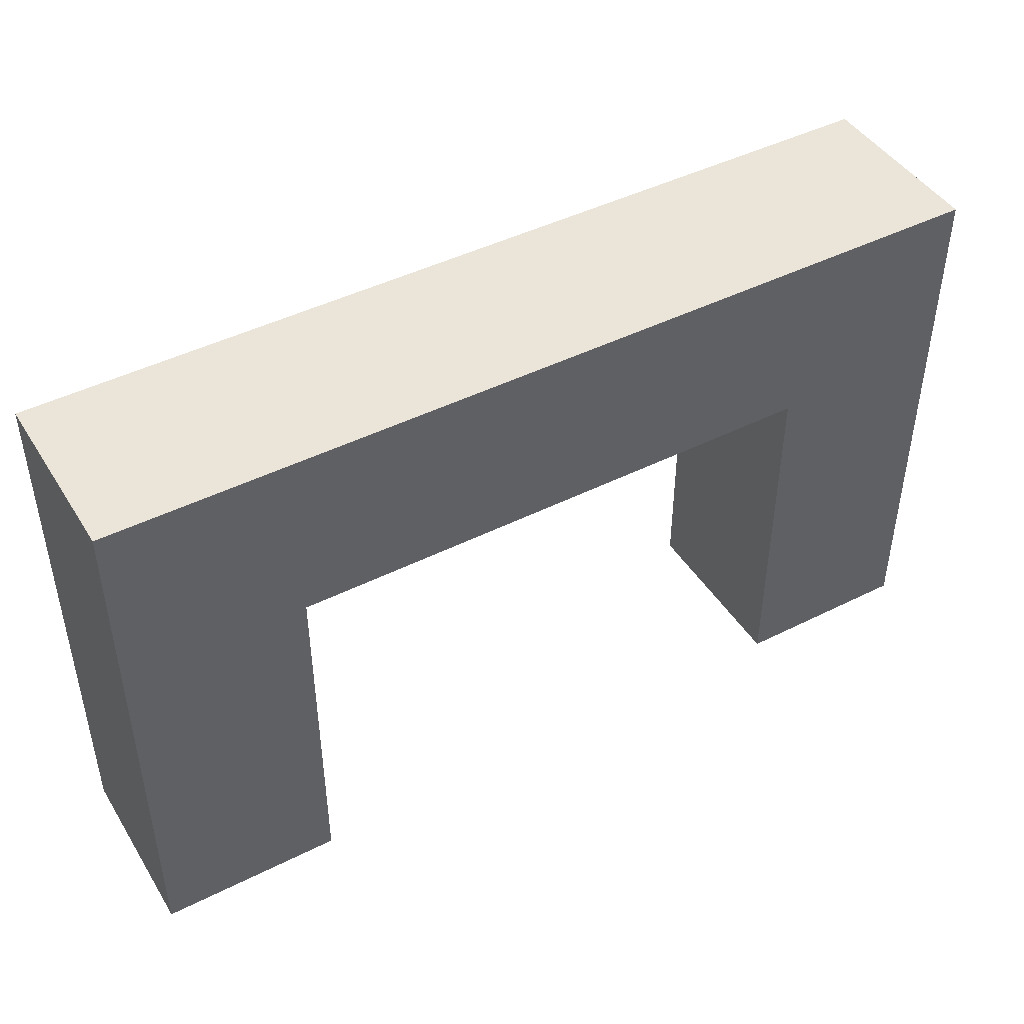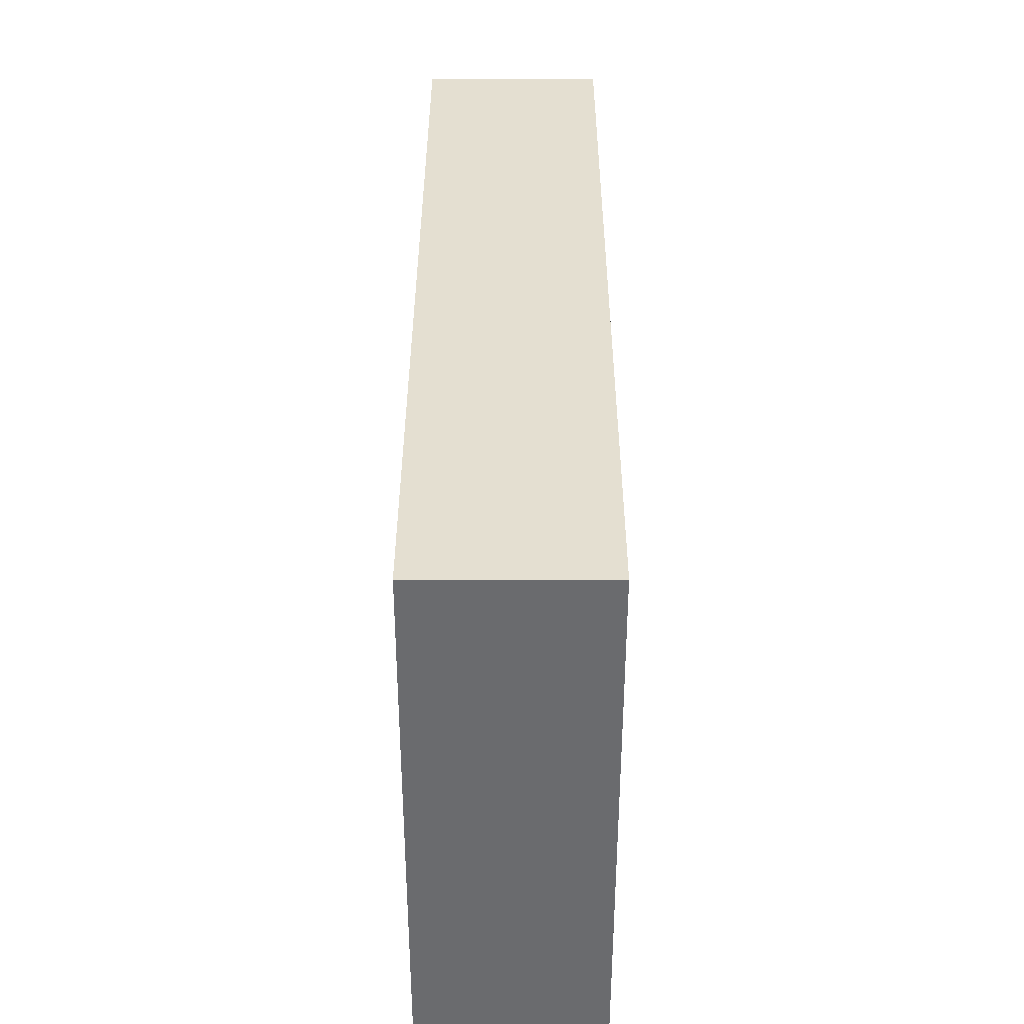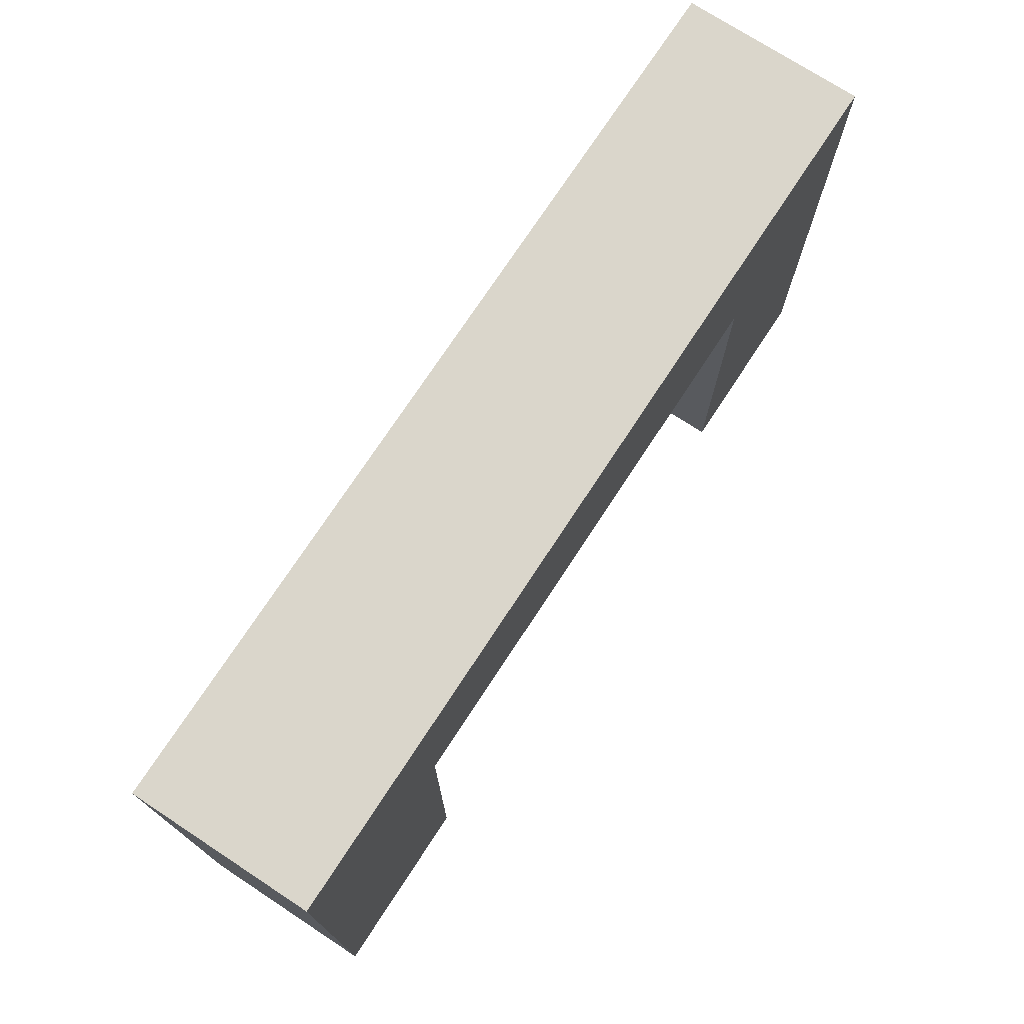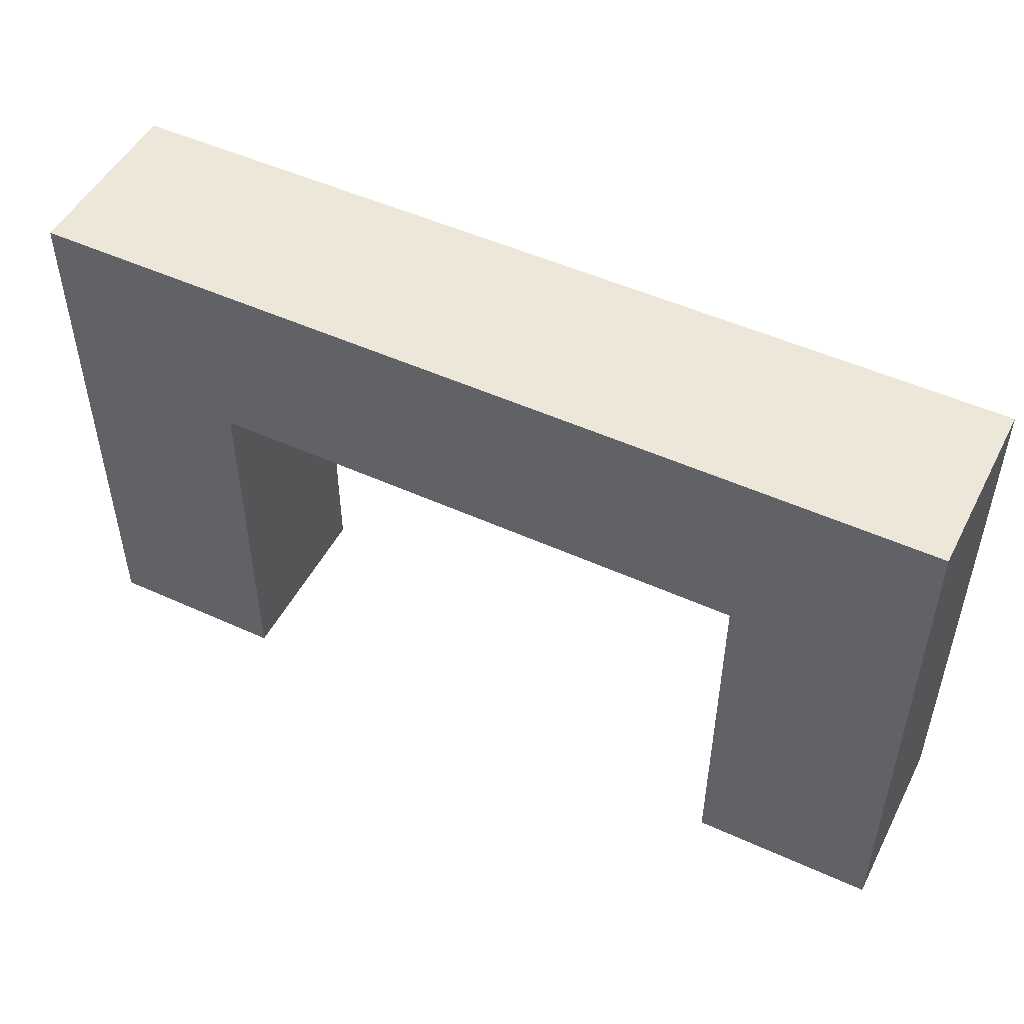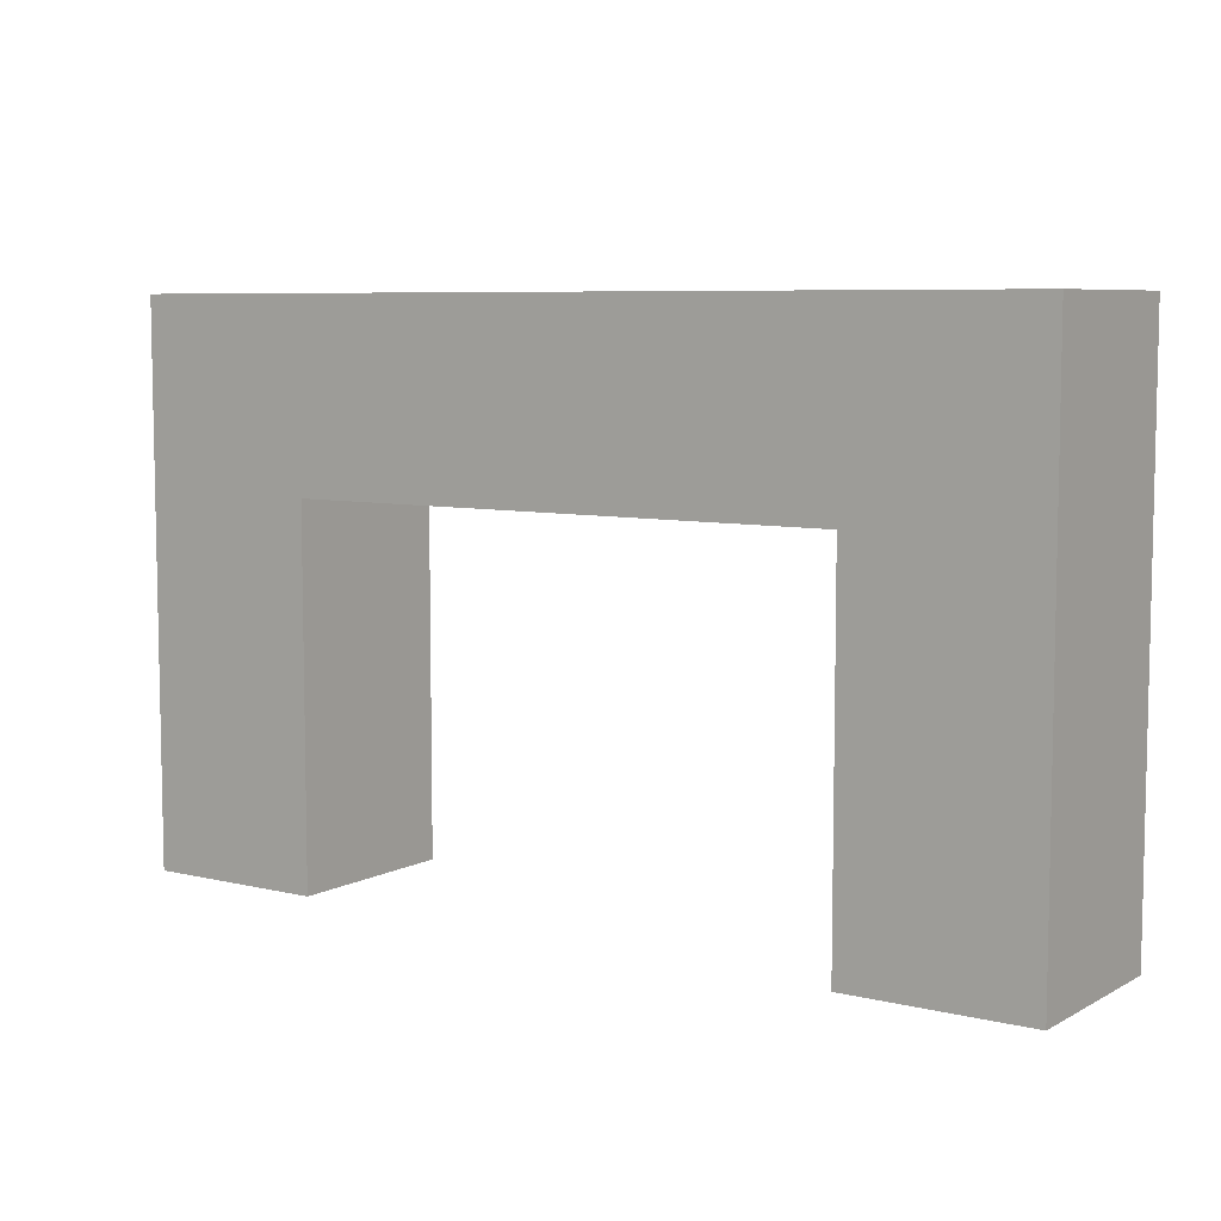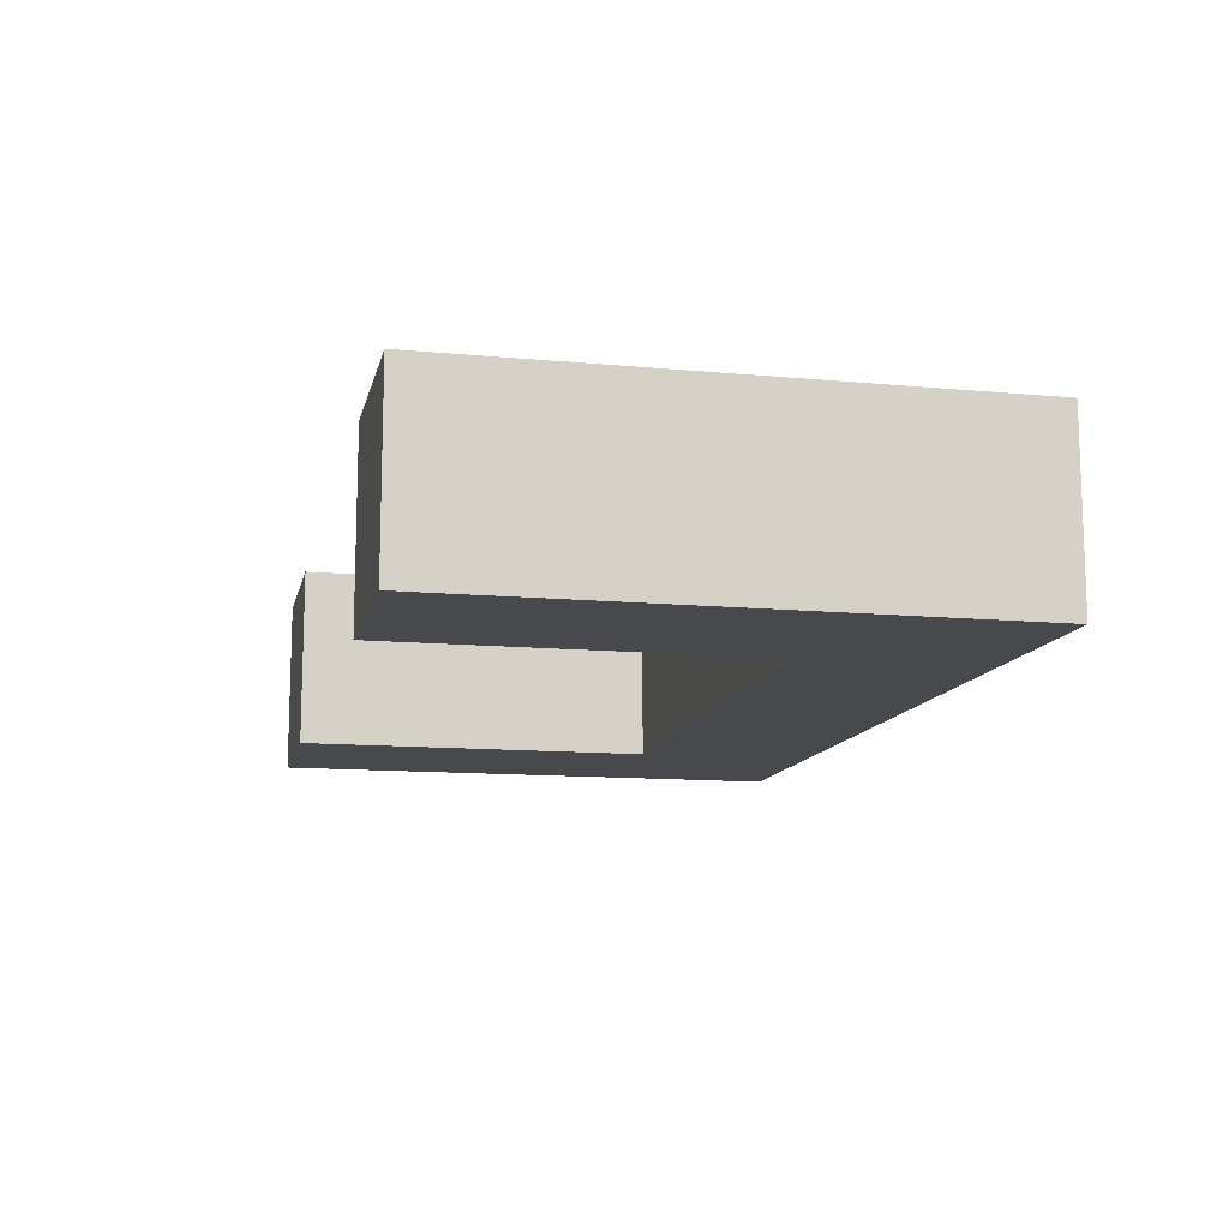
<metadata>
{"format":"obj","ext":"obj","renderer":"f3d","projection":"perspective","resolution":1024,"background":"white","views":[{"elev":45.0,"azim":149.8,"up":"+Y"},{"elev":36.6,"azim":90.1,"up":"+Y"},{"elev":73.7,"azim":-56.8,"up":"+Y"},{"elev":49.7,"azim":26.7,"up":"+Y"},{"elev":7.1,"azim":-145.5,"up":"+Y"},{"elev":-12.2,"azim":77.6,"up":"+Z"}]}
</metadata>
<code>
g Handle
v -15 0 5
v -15 0 4
v -15 3 5
v -15 3 4
v -11 0 5
v -11 0 4
v -11 2 5
v -11 2 4
v -14 0 5
v -14 0 4
v -14 2 5
v -14 2 4
v -10 0 5
v -10 0 4
v -10 3 5
v -10 3 4
v -15 0 5
v -15 3 5
v -14 0 5
v -14 2 5
v -11 0 5
v -11 2 5
v -10 0 5
v -10 3 5
v -15 0 4
v -15 3 4
v -14 0 4
v -14 2 4
v -11 0 4
v -11 2 4
v -10 0 4
v -10 3 4
v -15 0 5
v -14 0 5
v -11 0 5
v -10 0 5
v -15 0 4
v -14 0 4
v -11 0 4
v -10 0 4
v -14 2 5
v -11 2 5
v -14 2 4
v -11 2 4
v -15 3 5
v -10 3 5
v -15 3 4
v -10 3 4
f 3 2 1
f 4 2 3
f 7 6 5
f 8 6 7
f 9 10 11
f 11 10 12
f 13 14 15
f 15 14 16
f 19 18 17
f 20 18 19
f 22 18 20
f 23 22 21
f 24 18 22
f 24 22 23
f 25 26 27
f 27 26 28
f 28 26 30
f 29 30 31
f 30 26 32
f 31 30 32
f 37 34 33
f 38 34 37
f 39 36 35
f 40 36 39
f 43 42 41
f 44 42 43
f 45 46 47
f 47 46 48

</code>
